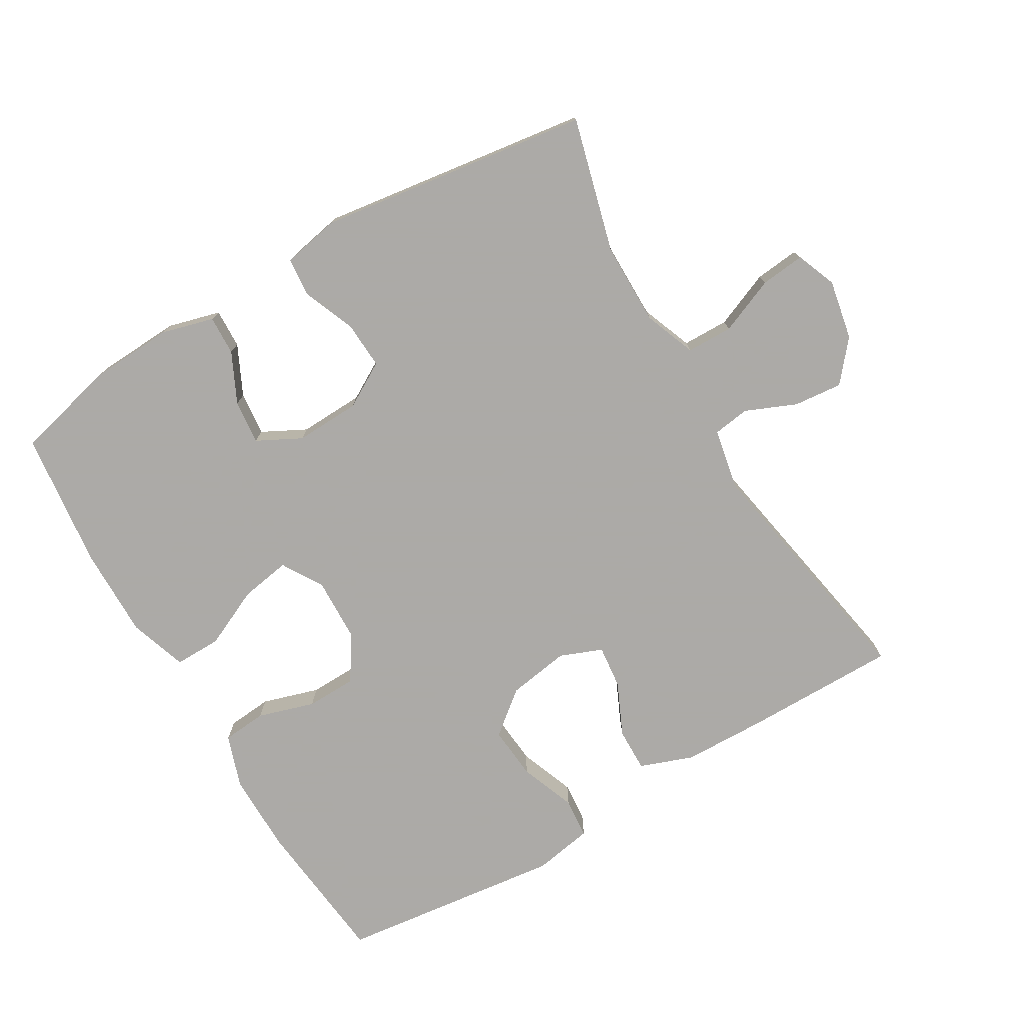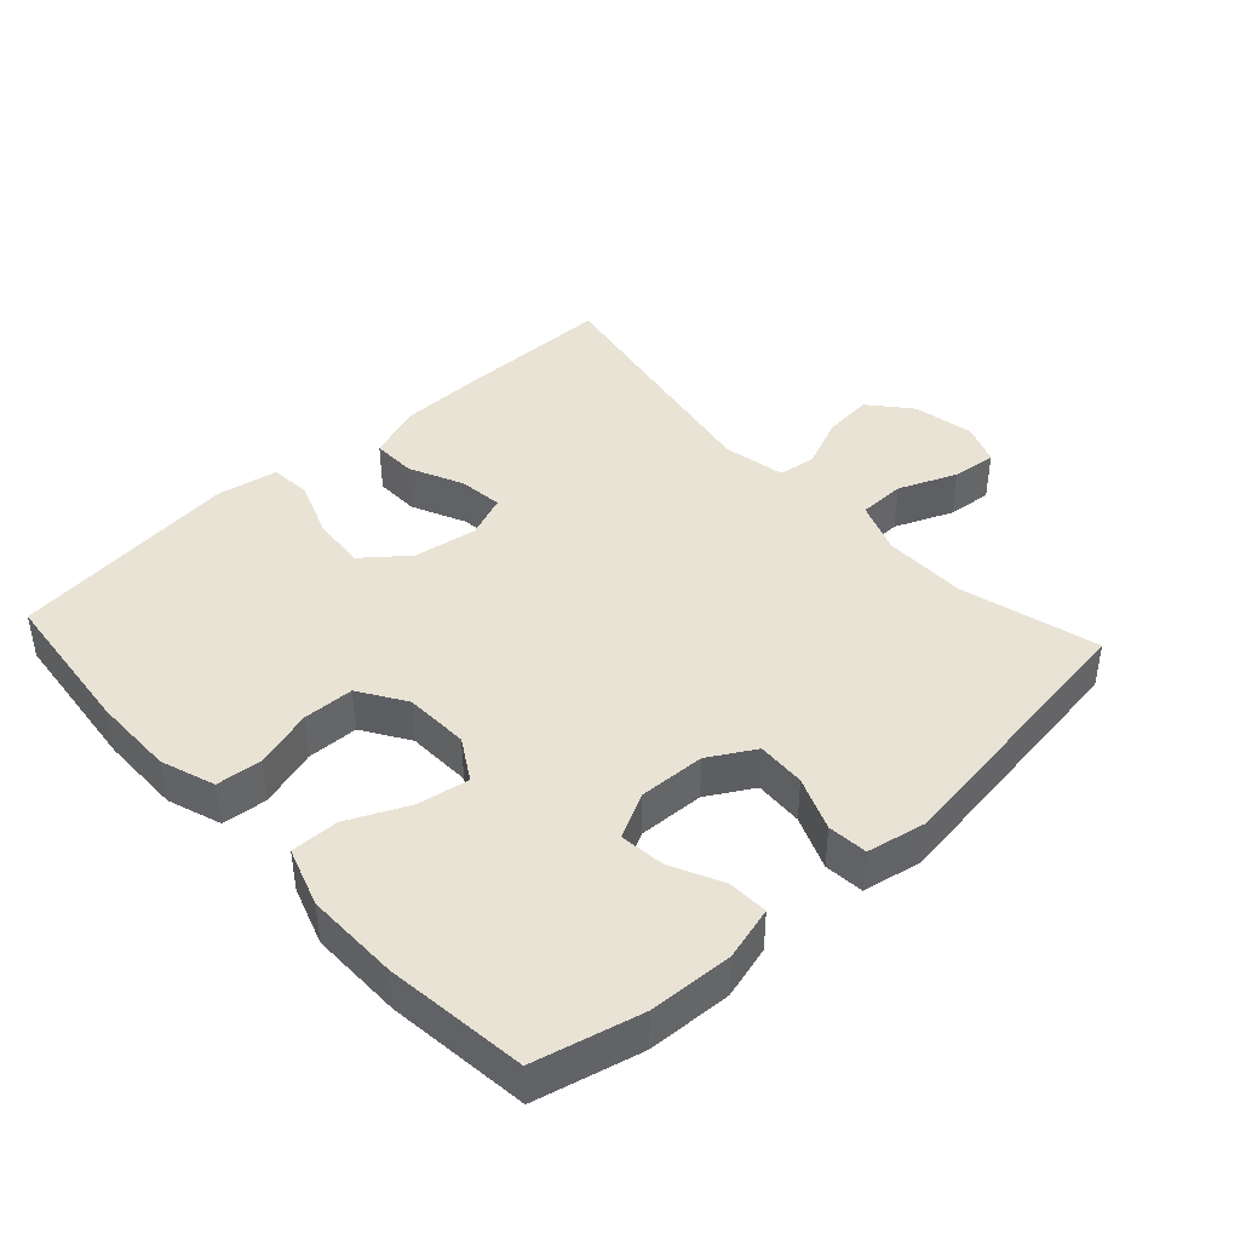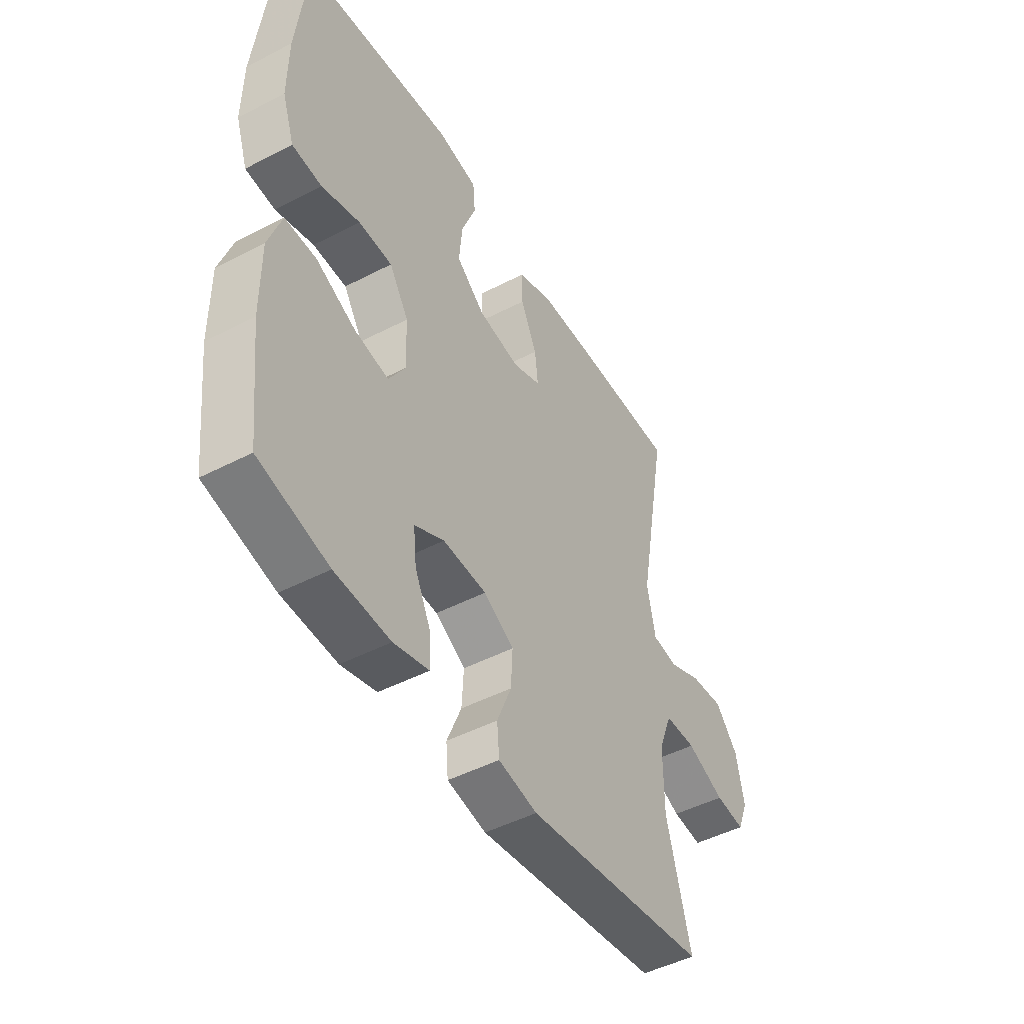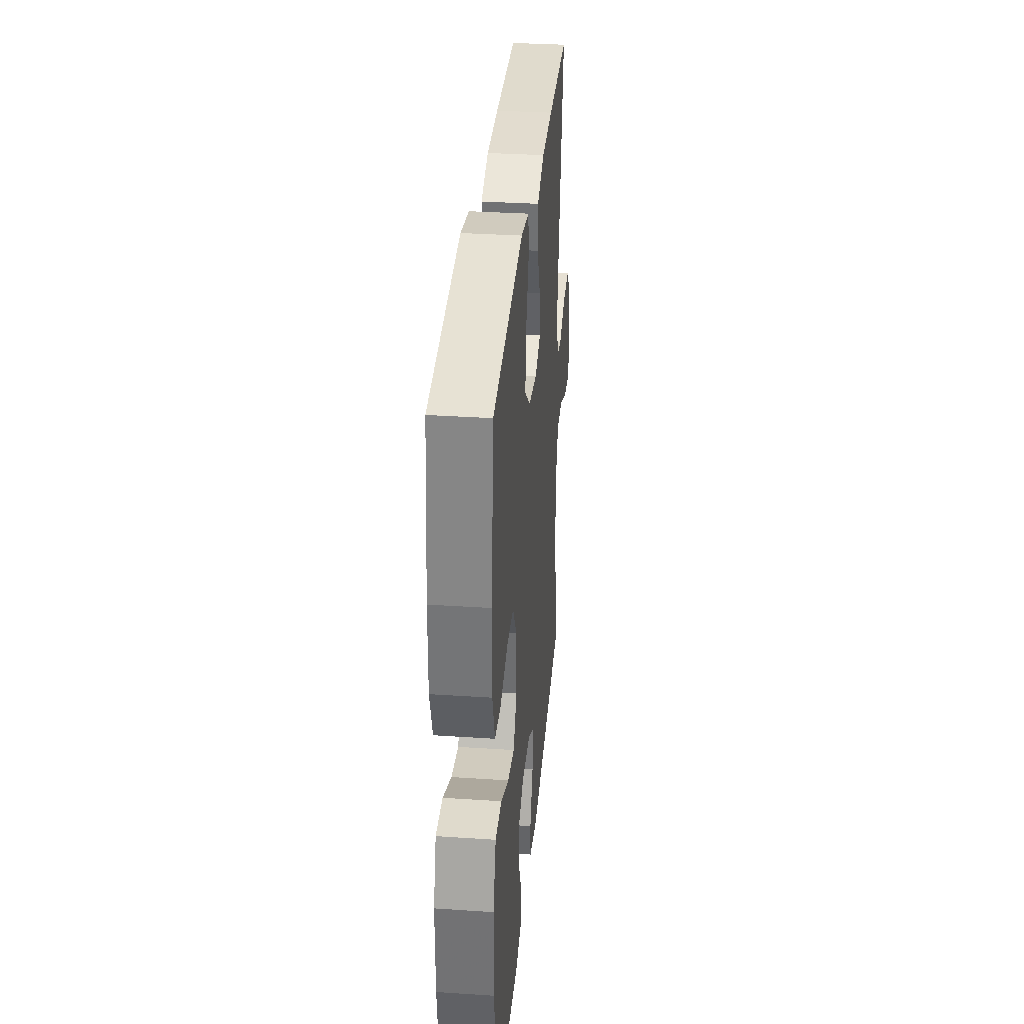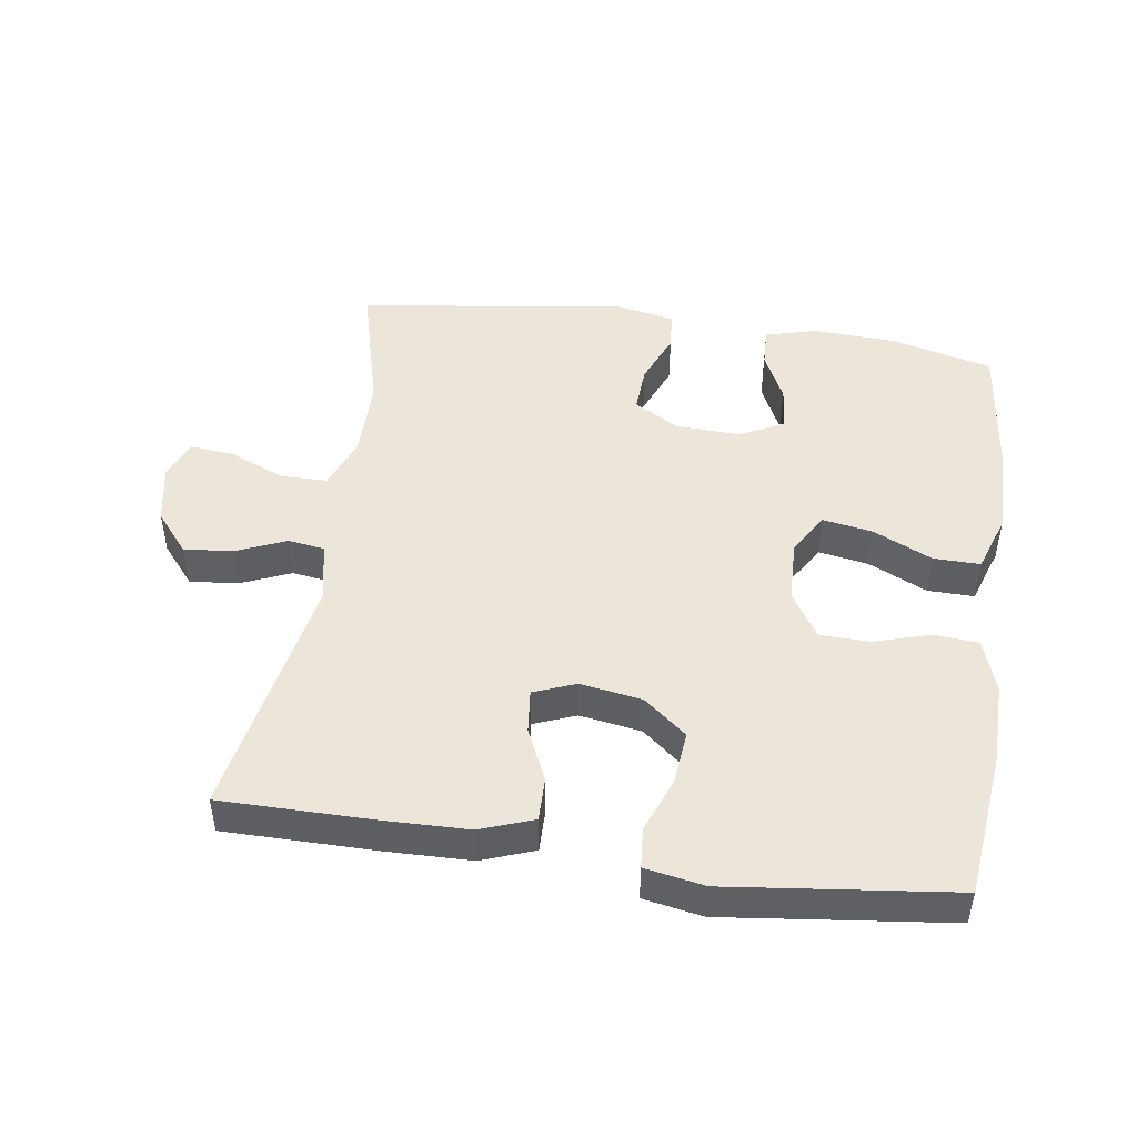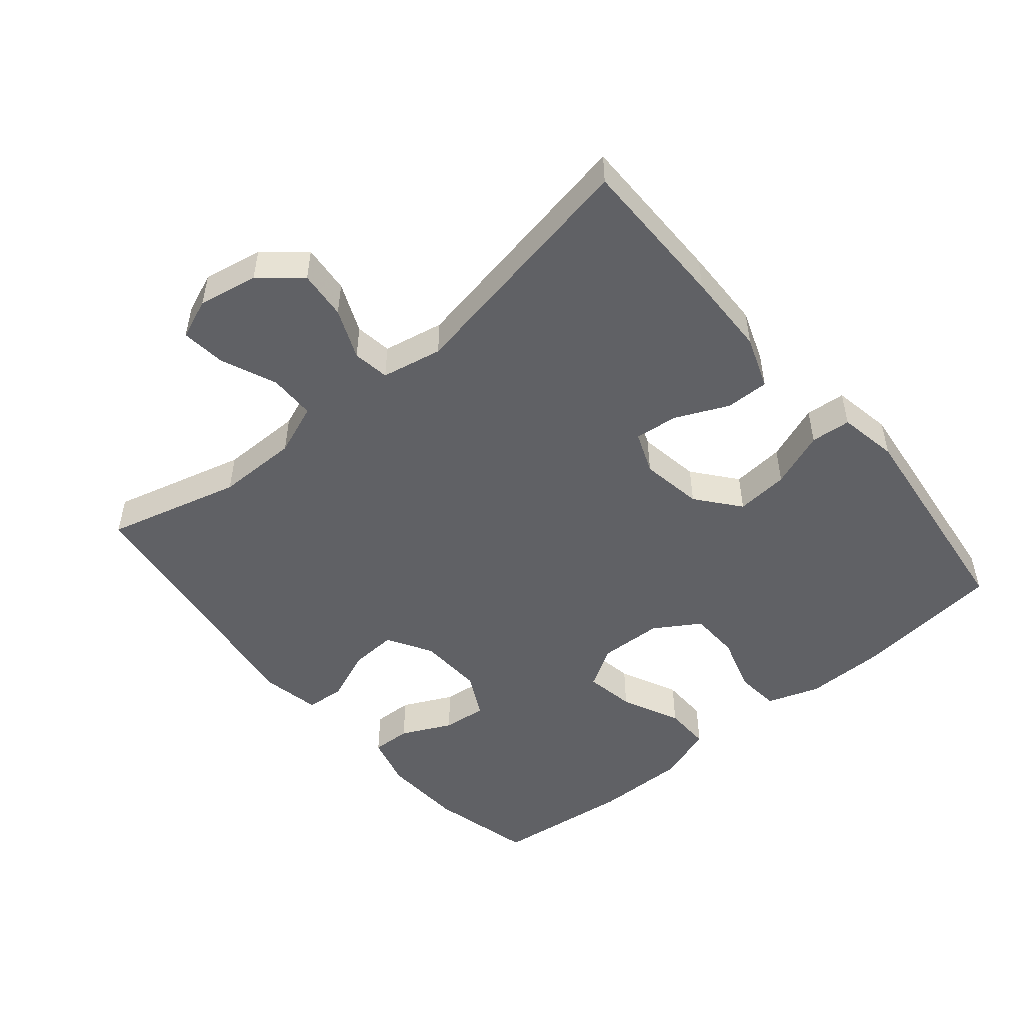
<metadata>
{"format":"obj","ext":"obj","renderer":"f3d","projection":"perspective","resolution":1024,"background":"white","views":[{"elev":-76.0,"azim":-149.6,"up":"+Y"},{"elev":42.1,"azim":137.3,"up":"+Y"},{"elev":-47.6,"azim":120.3,"up":"+Z"},{"elev":33.3,"azim":95.2,"up":"+Z"},{"elev":47.6,"azim":8.4,"up":"+Y"},{"elev":-50.1,"azim":-50.0,"up":"+Y"}]}
</metadata>
<code>
v 0.5 0.07 -0.5
v 0.346 0.07 -0.538
v 0.224 0.07 -0.544
v 0.146 0.07 -0.523
v 0.148 0.07 -0.464
v 0.184 0.07 -0.389
v 0.191 0.07 -0.323
v 0.125 0.07 -0.289
v 0.028 0.07 -0.293
v -0.039 0.07 -0.332
v -0.035 0.07 -0.403
v -0.003 0.07 -0.481
v -0.008 0.07 -0.539
v -0.094 0.07 -0.556
v -0.5 0.07 -0.5
v -0.447 0.07 -0.299
v -0.447 0.07 -0.177
v -0.477 0.07 -0.1
v -0.546 0.07 -0.099
v -0.63 0.07 -0.134
v -0.696 0.07 -0.141
v -0.72 0.07 -0.081
v -0.703 0.07 0.008
v -0.653 0.07 0.068
v -0.58 0.07 0.061
v -0.505 0.07 0.029
v -0.45 0.07 0.037
v -0.432 0.07 0.128
v -0.5 0.07 0.5
v -0.27 0.07 0.5
v -0.146 0.07 0.497
v -0.067 0.07 0.468
v -0.068 0.07 0.403
v -0.104 0.07 0.324
v -0.111 0.07 0.259
v -0.048 0.07 0.234
v 0.045 0.07 0.249
v 0.109 0.07 0.301
v 0.102 0.07 0.38
v 0.07 0.07 0.464
v 0.075 0.07 0.524
v 0.164 0.07 0.54
v 0.5 0.07 0.5
v 0.524 0.07 0.278
v 0.525 0.07 0.158
v 0.498 0.07 0.079
v 0.432 0.07 0.073
v 0.347 0.07 0.099
v 0.272 0.07 0.097
v 0.229 0.07 0.029
v 0.226 0.07 -0.066
v 0.263 0.07 -0.127
v 0.338 0.07 -0.114
v 0.426 0.07 -0.073
v 0.496 0.07 -0.072
v 0.525 0.07 -0.158
v 0.524 0.07 -0.294
v 0.5 0 -0.5
v 0.346 0 -0.538
v 0.224 0 -0.544
v 0.146 0 -0.523
v 0.148 0 -0.464
v 0.184 0 -0.389
v 0.191 0 -0.323
v 0.125 0 -0.289
v 0.028 0 -0.293
v -0.039 0 -0.332
v -0.035 0 -0.403
v -0.003 0 -0.481
v -0.008 0 -0.539
v -0.094 0 -0.556
v -0.5 0 -0.5
v -0.447 0 -0.299
v -0.447 0 -0.177
v -0.477 0 -0.1
v -0.546 0 -0.099
v -0.63 0 -0.134
v -0.696 0 -0.141
v -0.72 0 -0.081
v -0.703 0 0.008
v -0.653 0 0.068
v -0.58 0 0.061
v -0.505 0 0.029
v -0.45 0 0.037
v -0.432 0 0.128
v -0.5 0 0.5
v -0.27 0 0.5
v -0.146 0 0.497
v -0.067 0 0.468
v -0.068 0 0.403
v -0.104 0 0.324
v -0.111 0 0.259
v -0.048 0 0.234
v 0.045 0 0.249
v 0.109 0 0.301
v 0.102 0 0.38
v 0.07 0 0.464
v 0.075 0 0.524
v 0.164 0 0.54
v 0.5 0 0.5
v 0.524 0 0.278
v 0.525 0 0.158
v 0.498 0 0.079
v 0.432 0 0.073
v 0.347 0 0.099
v 0.272 0 0.097
v 0.229 0 0.029
v 0.226 0 -0.066
v 0.263 0 -0.127
v 0.338 0 -0.114
v 0.426 0 -0.073
v 0.496 0 -0.072
v 0.525 0 -0.158
v 0.524 0 -0.294
f 4 5 6
f 3 4 6
f 2 3 6
f 1 2 6
f 57 1 6
f 56 57 6
f 55 56 6
f 54 55 6
f 53 54 6
f 52 53 6 7
f 51 52 7 8
f 50 51 8 9
f 46 47 48
f 45 46 48
f 44 45 48
f 43 44 48
f 42 43 48
f 41 42 48
f 40 41 48
f 39 40 48
f 38 39 48 49
f 37 38 49 50
f 32 33 34
f 31 32 34
f 30 31 34
f 29 30 34
f 28 29 34
f 27 28 34 35
f 24 25 26
f 23 24 26
f 22 23 26
f 21 22 26
f 20 21 26
f 19 20 26
f 18 19 26 27
f 27 35 36
f 18 27 36
f 17 18 36
f 14 15 16
f 13 14 16
f 12 13 16
f 11 12 16
f 10 11 16 17
f 36 37 50
f 17 36 50
f 10 17 50
f 9 10 50
f 63 62 61
f 63 61 60
f 63 60 59
f 63 59 58
f 63 58 114
f 63 114 113
f 63 113 112
f 63 112 111
f 63 111 110
f 64 63 110 109
f 65 64 109 108
f 66 65 108 107
f 105 104 103
f 105 103 102
f 105 102 101
f 105 101 100
f 105 100 99
f 105 99 98
f 105 98 97
f 105 97 96
f 106 105 96 95
f 107 106 95 94
f 91 90 89
f 91 89 88
f 91 88 87
f 91 87 86
f 91 86 85
f 92 91 85 84
f 83 82 81
f 83 81 80
f 83 80 79
f 83 79 78
f 83 78 77
f 83 77 76
f 84 83 76 75
f 93 92 84
f 93 84 75
f 93 75 74
f 73 72 71
f 73 71 70
f 73 70 69
f 73 69 68
f 74 73 68 67
f 107 94 93
f 107 93 74
f 107 74 67
f 107 67 66
f 1 58 59 2
f 2 59 60 3
f 3 60 61 4
f 4 61 62 5
f 5 62 63 6
f 6 63 64 7
f 7 64 65 8
f 8 65 66 9
f 9 66 67 10
f 10 67 68 11
f 11 68 69 12
f 12 69 70 13
f 13 70 71 14
f 14 71 72 15
f 15 72 73 16
f 16 73 74 17
f 17 74 75 18
f 18 75 76 19
f 19 76 77 20
f 20 77 78 21
f 21 78 79 22
f 22 79 80 23
f 23 80 81 24
f 24 81 82 25
f 25 82 83 26
f 26 83 84 27
f 27 84 85 28
f 28 85 86 29
f 29 86 87 30
f 30 87 88 31
f 31 88 89 32
f 32 89 90 33
f 33 90 91 34
f 34 91 92 35
f 35 92 93 36
f 36 93 94 37
f 37 94 95 38
f 38 95 96 39
f 39 96 97 40
f 40 97 98 41
f 41 98 99 42
f 42 99 100 43
f 43 100 101 44
f 44 101 102 45
f 45 102 103 46
f 46 103 104 47
f 47 104 105 48
f 48 105 106 49
f 49 106 107 50
f 50 107 108 51
f 51 108 109 52
f 52 109 110 53
f 53 110 111 54
f 54 111 112 55
f 55 112 113 56
f 56 113 114 57
f 57 114 58 1

</code>
